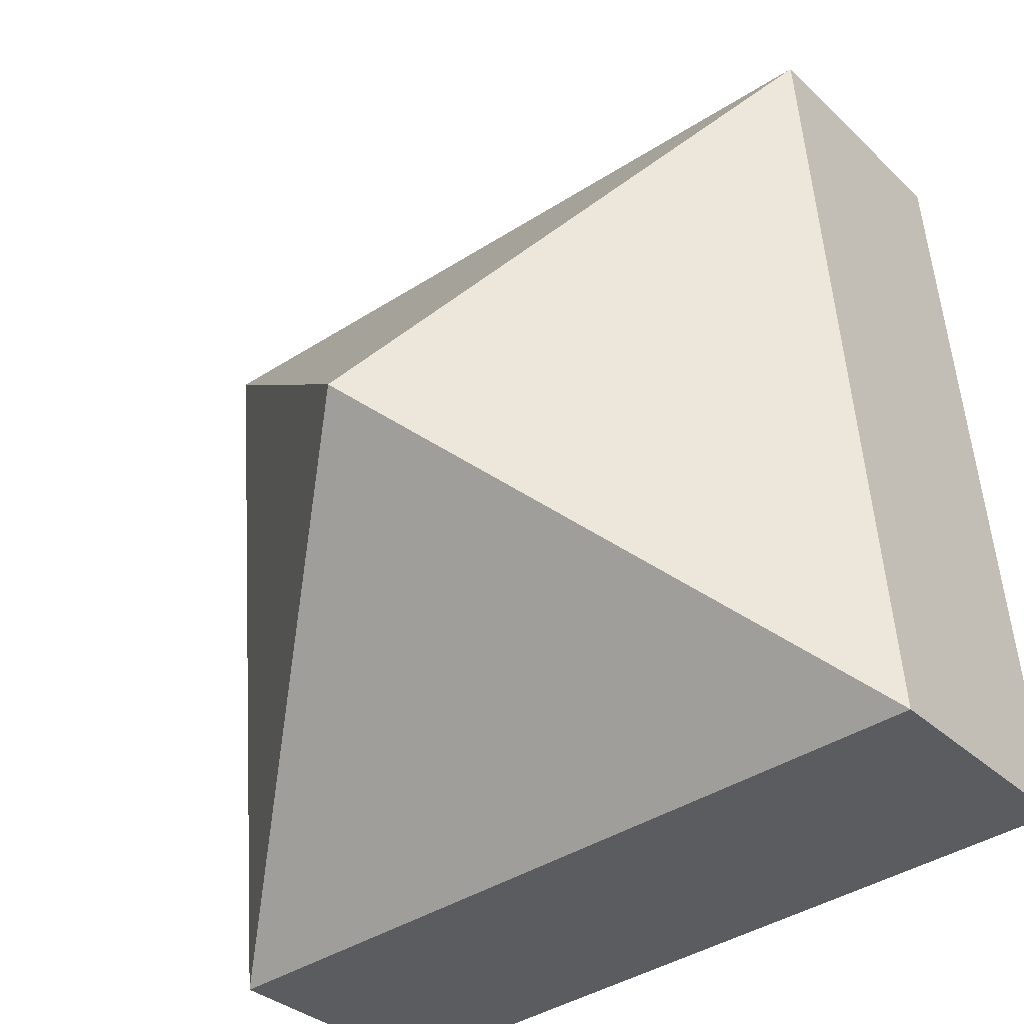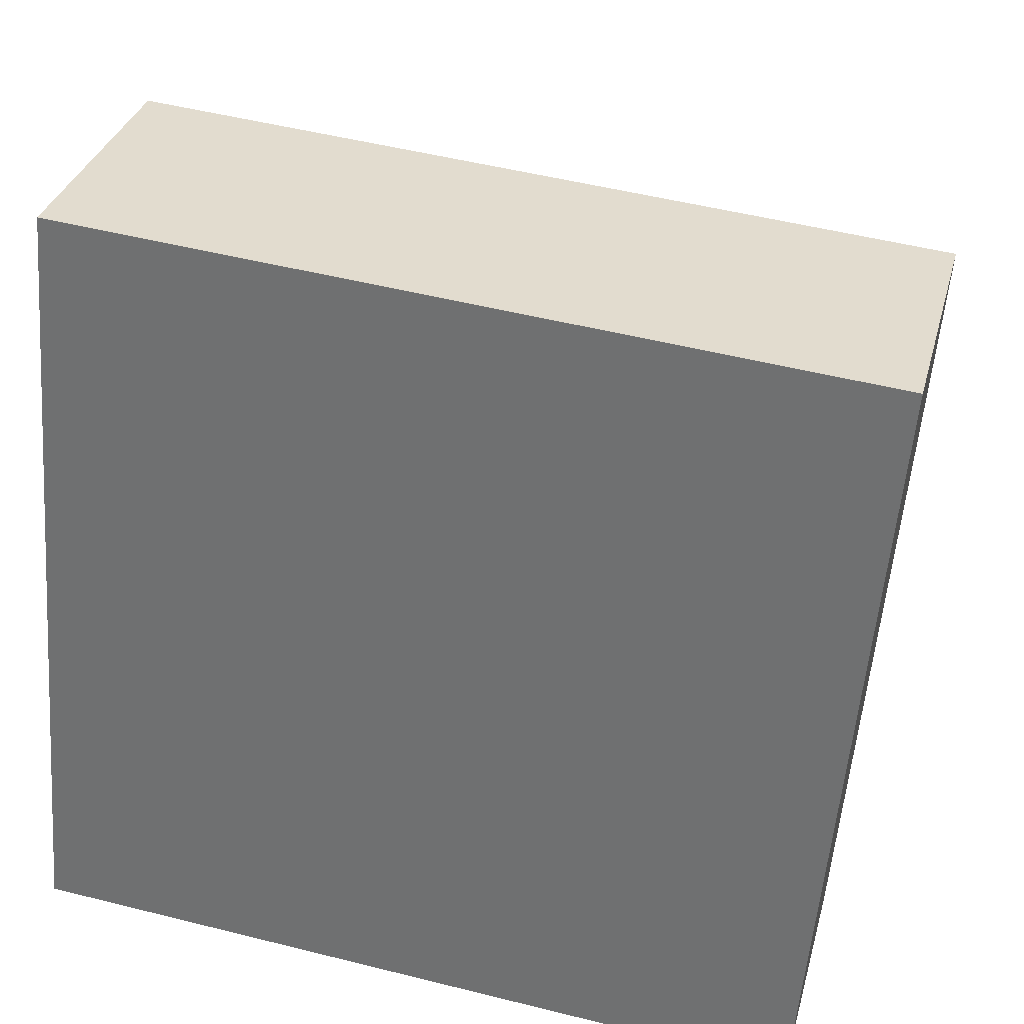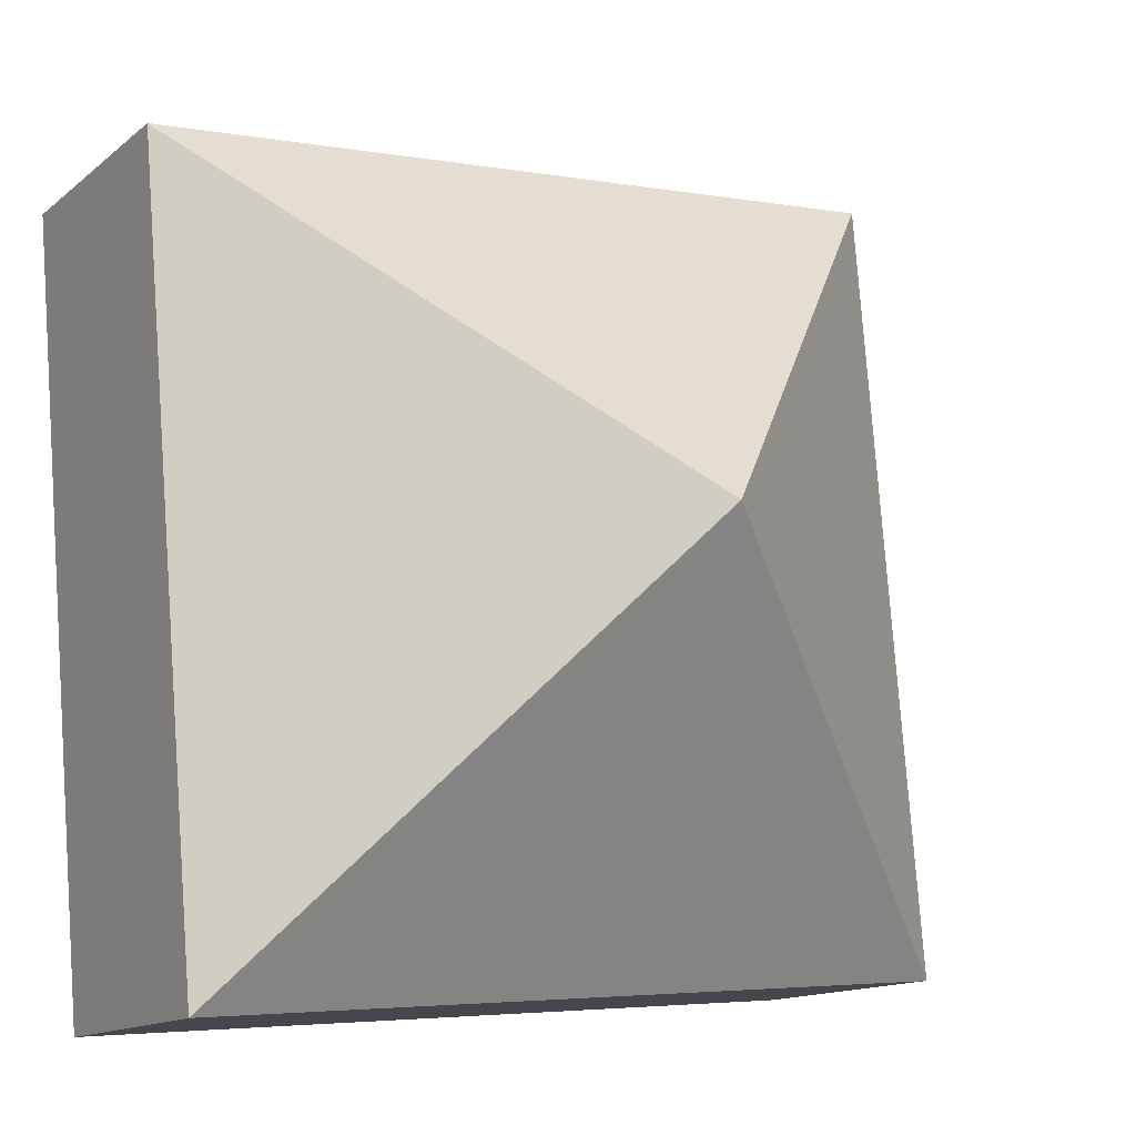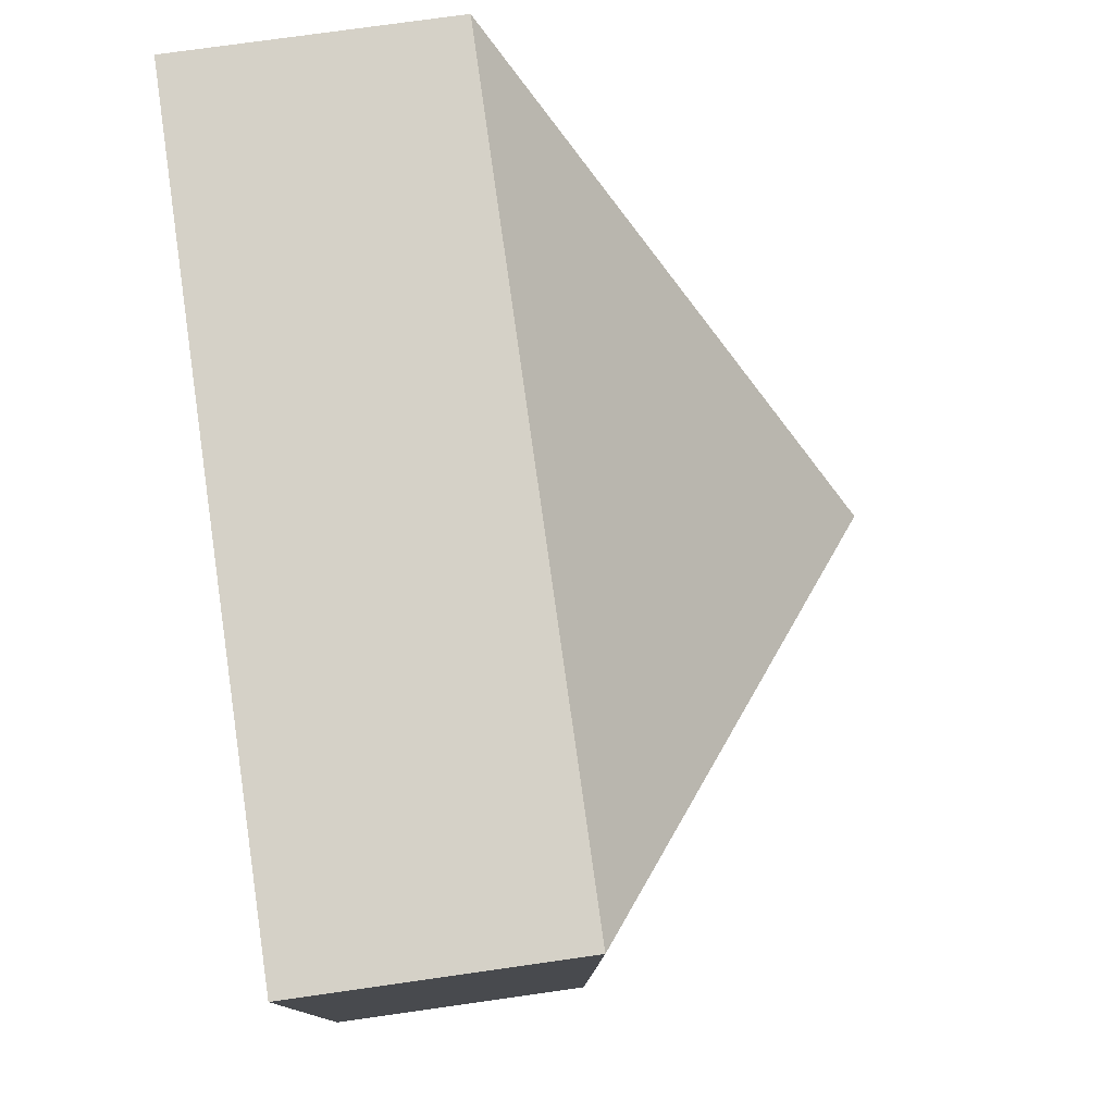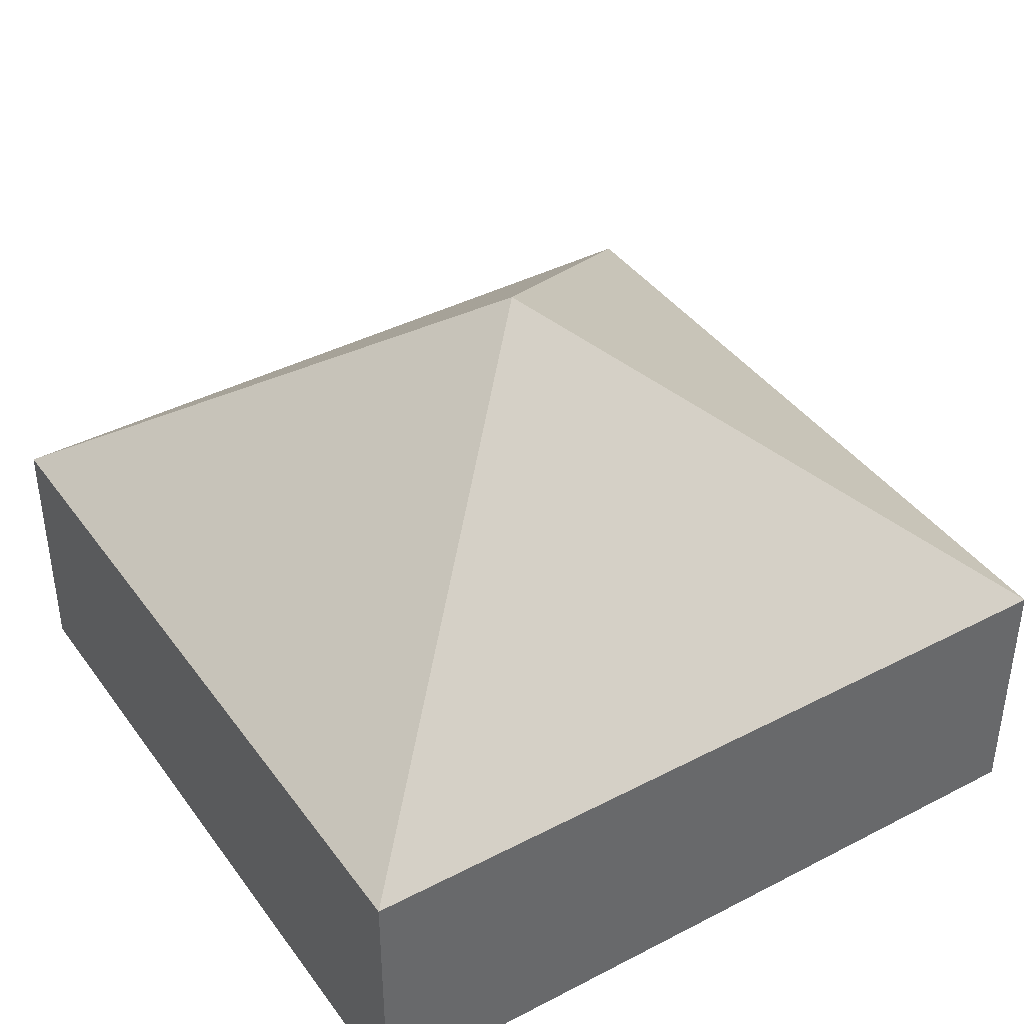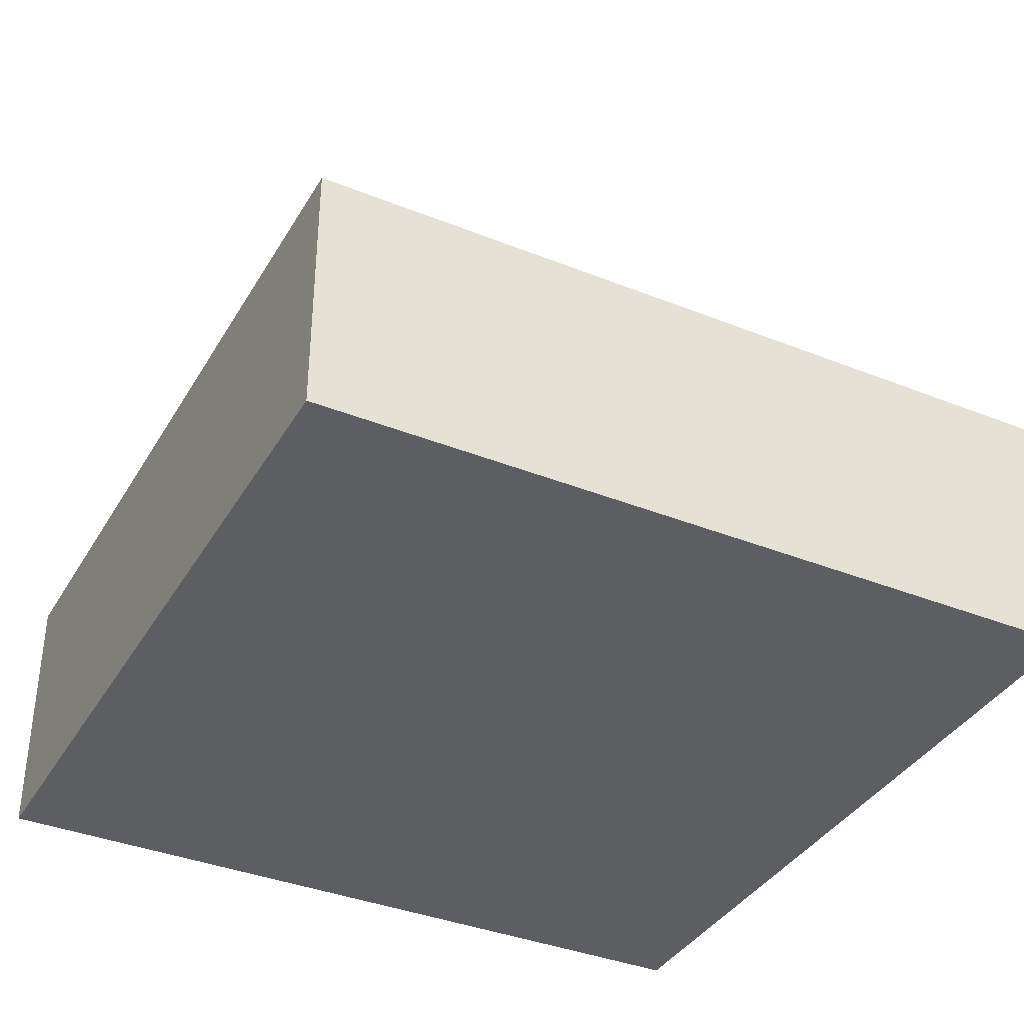
<metadata>
{"format":"obj","ext":"obj","renderer":"f3d","projection":"perspective","resolution":1024,"background":"white","views":[{"elev":-32.7,"azim":-142.1,"up":"+Z"},{"elev":32.6,"azim":14.4,"up":"+Z"},{"elev":-13.6,"azim":149.2,"up":"+Z"},{"elev":74.3,"azim":81.9,"up":"+Z"},{"elev":40.5,"azim":-117.6,"up":"+Y"},{"elev":-37.4,"azim":-112.3,"up":"+Y"}]}
</metadata>
<code>
v  2.639 3.568 2.245
v  0.42 1.647 4.907
v  5.278 1.646 4.491
v  0 1.646 1.008e-16
v  4.859 1.646 -0.416
v  4.859 2.547e-17 -0.416
v  0 0 0
v  0.42 -3.005e-16 4.907
v  5.278 -2.75e-16 4.491
g defaultobject
f 1 2 3
f 1 4 2
f 1 3 5
f 1 5 4
f 6 4 5
f 4 6 7
f 4 8 2
f 8 4 7
f 8 3 2
f 3 8 9
f 9 5 3
f 5 9 6
f 9 7 6
f 7 9 8

</code>
